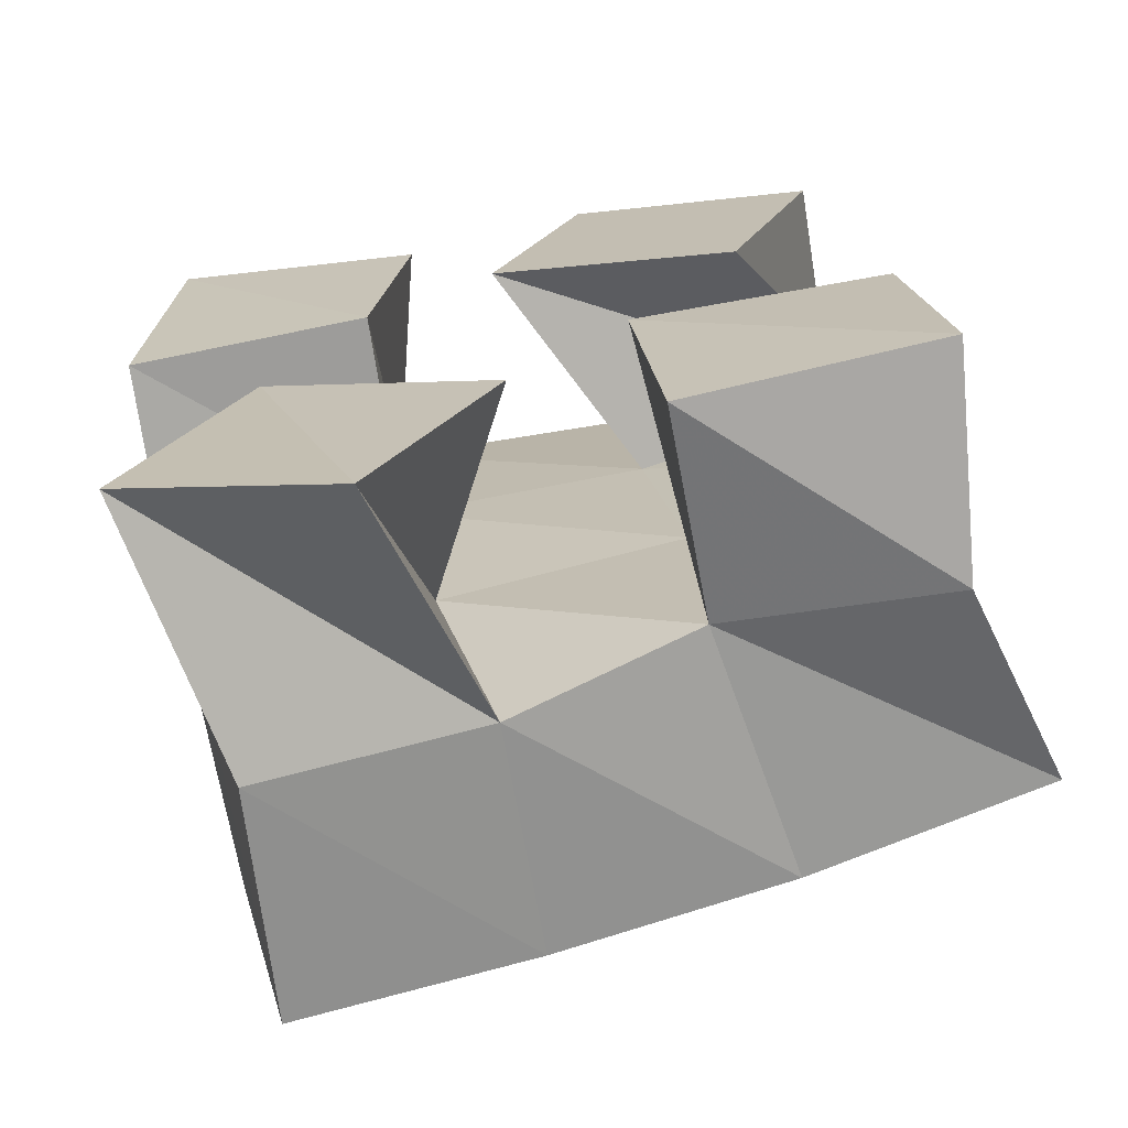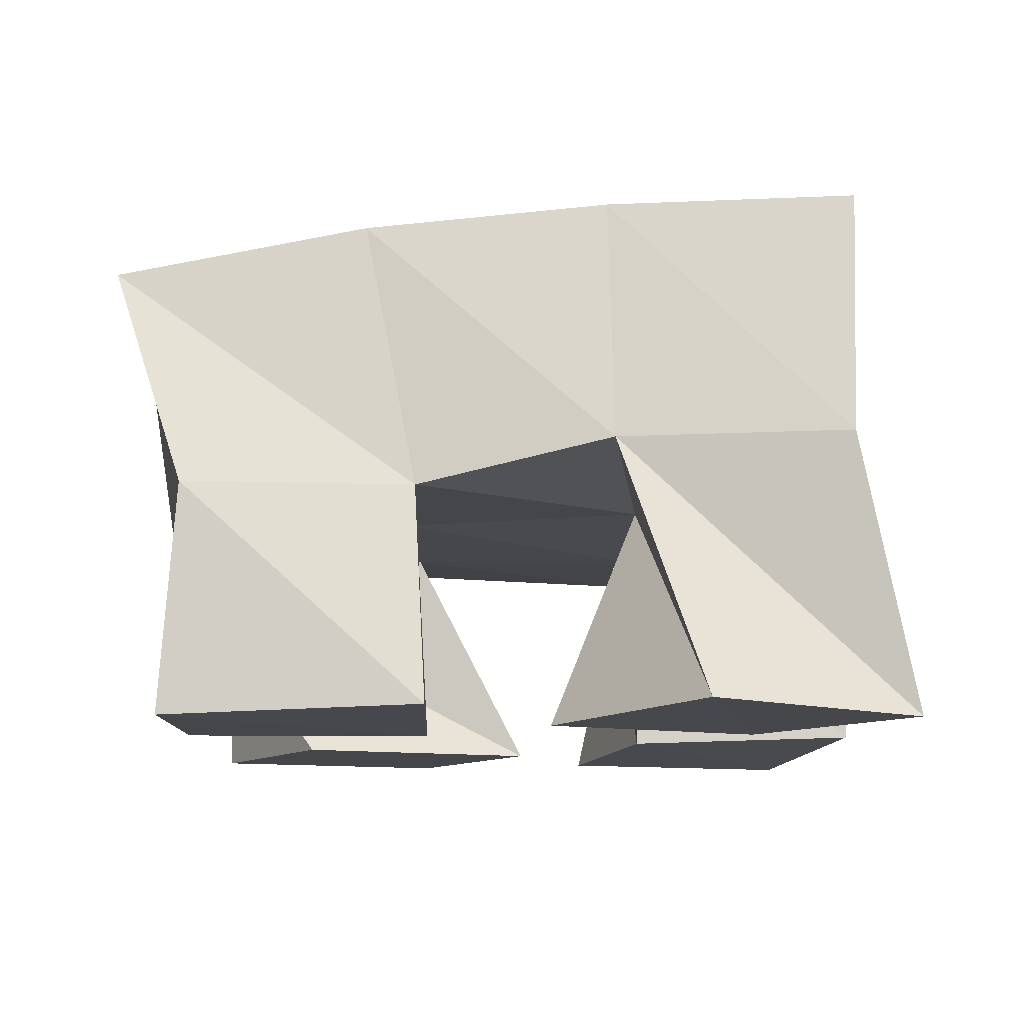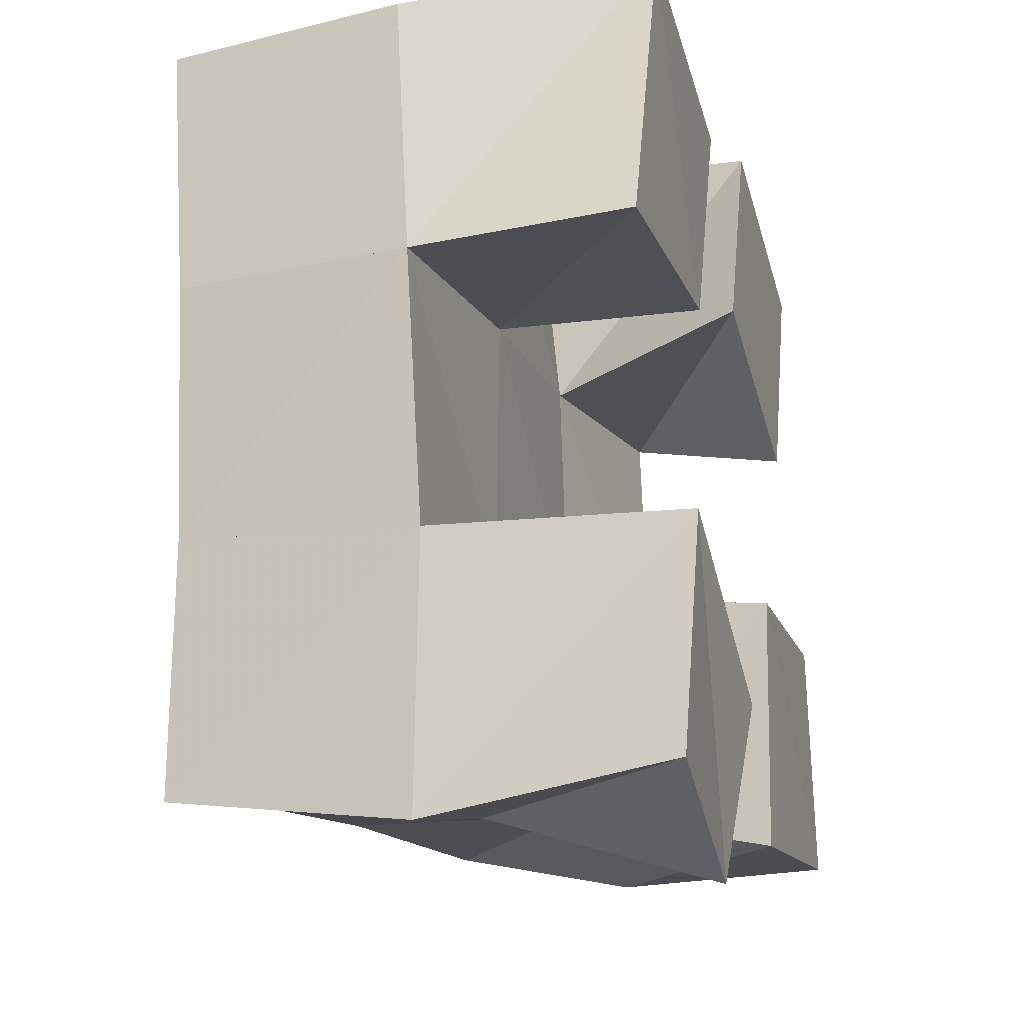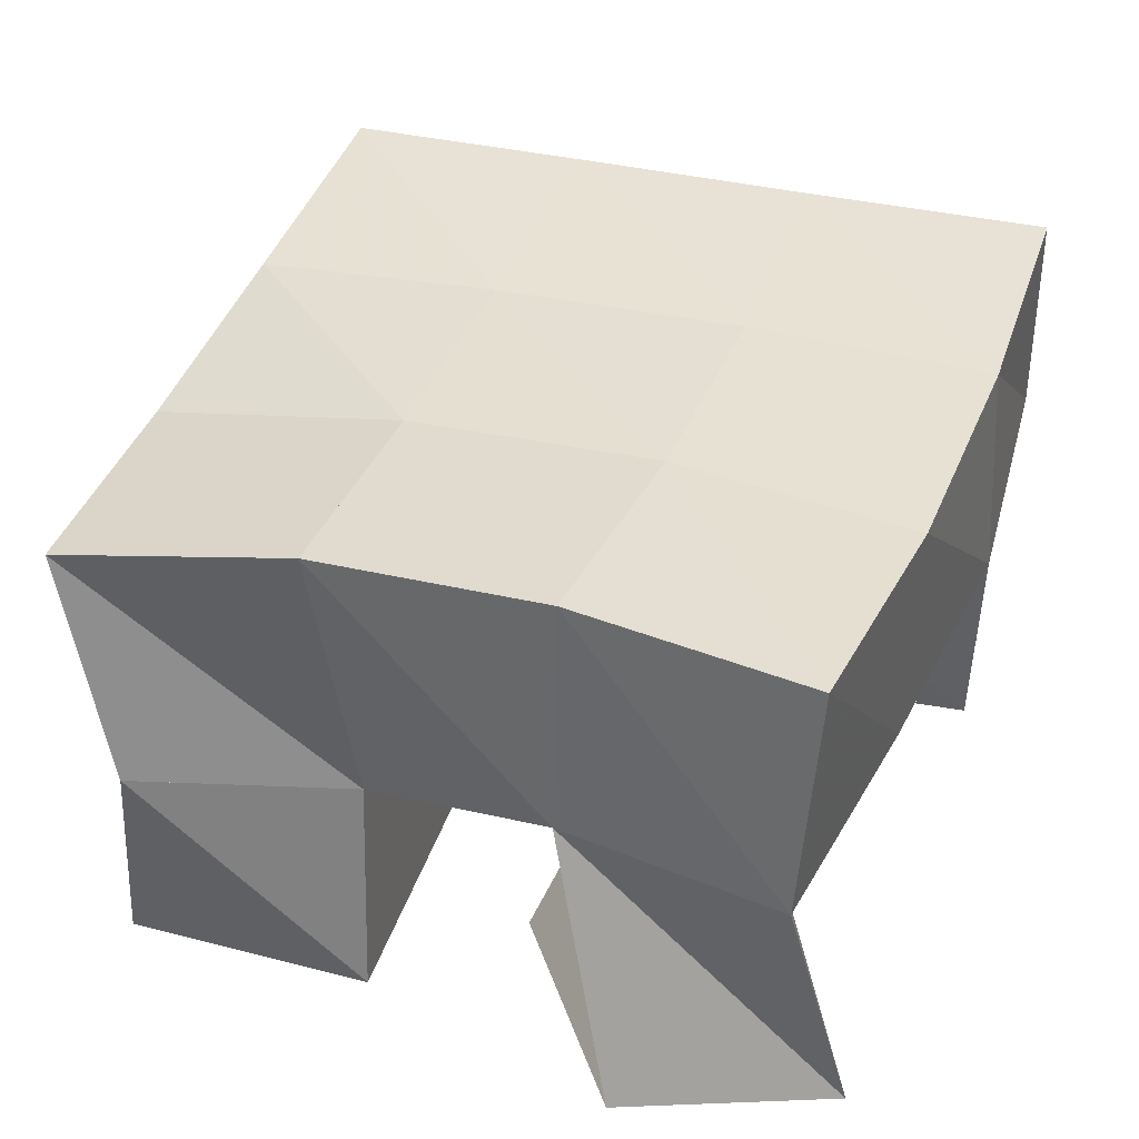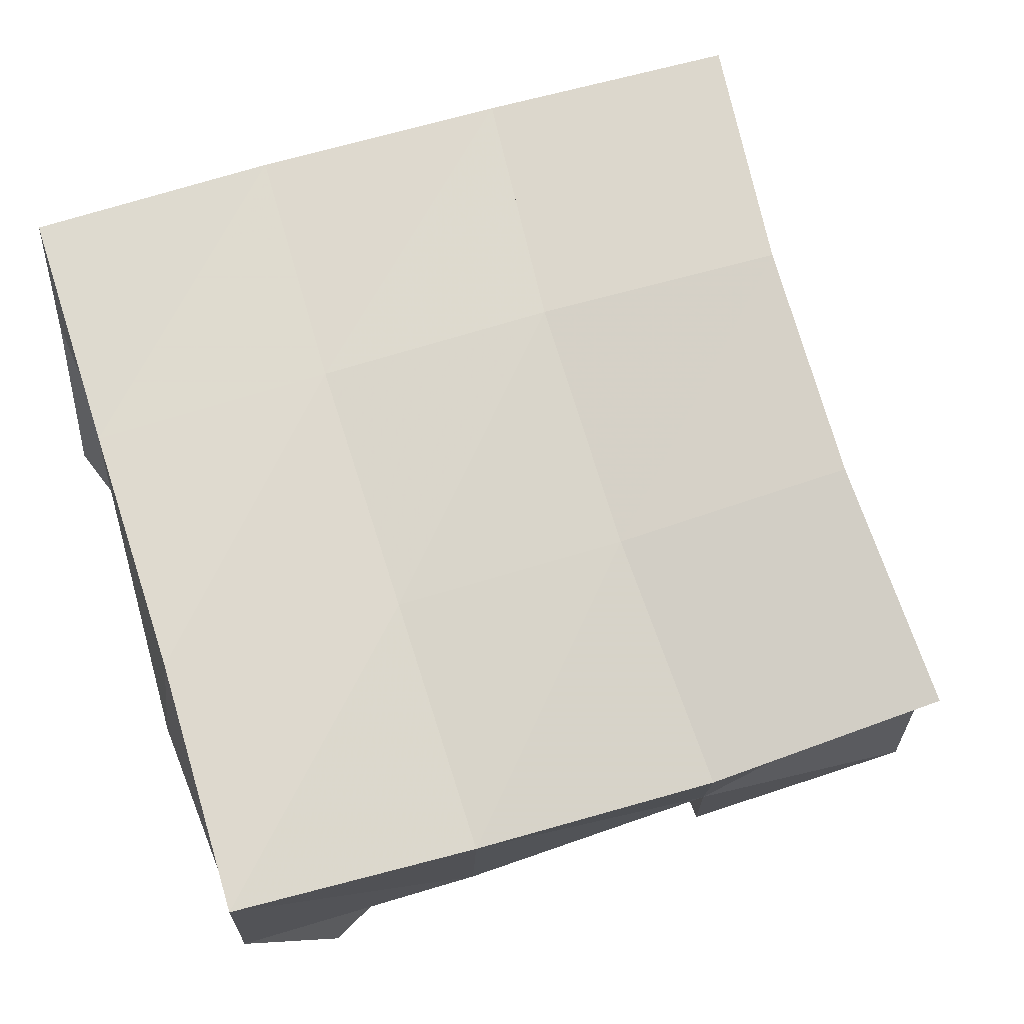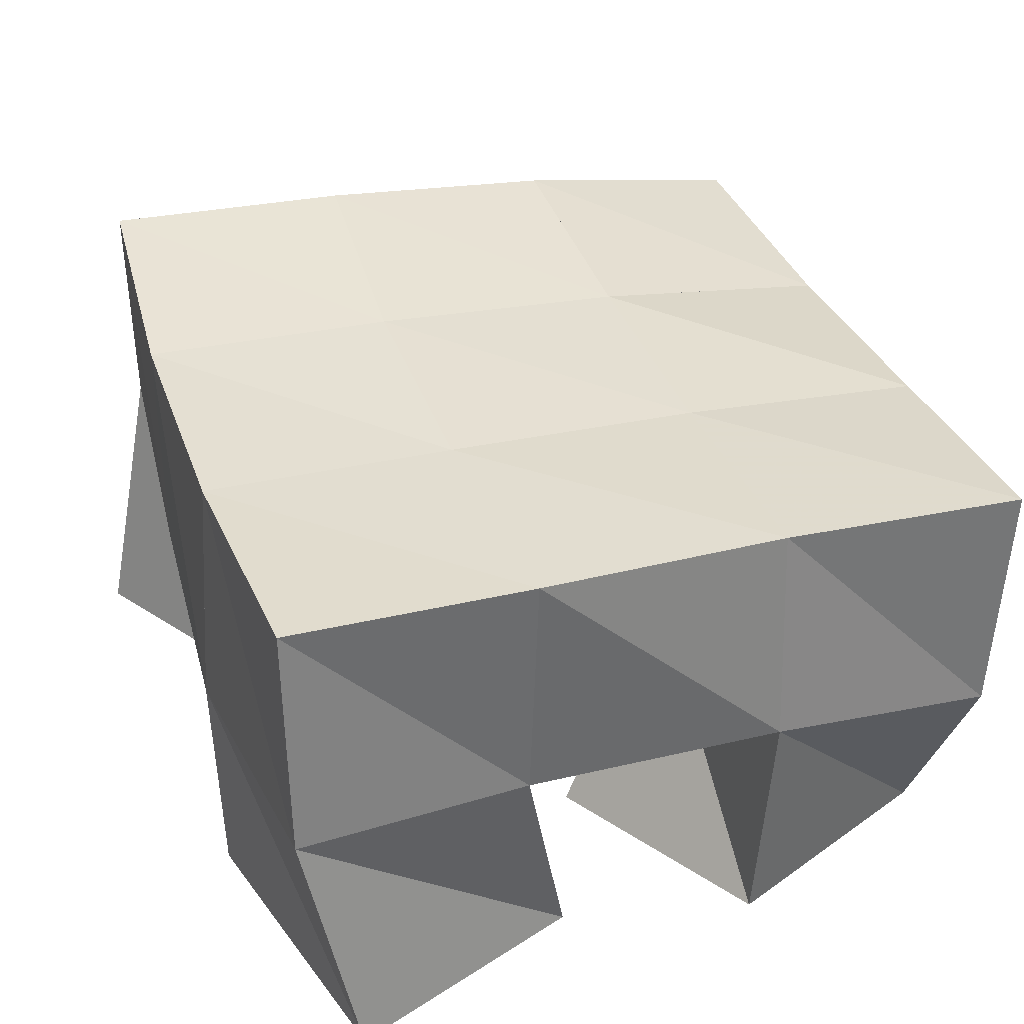
<metadata>
{"format":"obj","ext":"obj","renderer":"f3d","projection":"perspective","resolution":1024,"background":"white","views":[{"elev":-71.1,"azim":9.1,"up":"+Z"},{"elev":-9.9,"azim":173.1,"up":"+Y"},{"elev":-22.0,"azim":-73.9,"up":"+Z"},{"elev":42.2,"azim":-168.3,"up":"+Y"},{"elev":69.0,"azim":65.1,"up":"+Y"},{"elev":35.7,"azim":-27.9,"up":"+Y"}]}
</metadata>
<code>
v 0.02662 0.1 0.9281
v 0.03961 0.1548 0.9239
v 0.07029 0.1021 0.9153
v 0.08463 0.1547 0.9356
v 0.04755 0.1006 0.9833
v 0.0262 0.1496 0.977
v 0.09444 0.1 0.958
v 0.07203 0.1483 0.9863
v 0.08961 0.1 1.046
v 0.114 0.1455 1.042
v 0.1394 0.1 1.031
v 0.1652 0.1386 1.049
v 0.1078 0.1 1.093
v 0.1098 0.1498 1.096
v 0.1574 0.1 1.08
v 0.1586 0.142 1.099
v 0.01428 0.104 1.032
v 0.01359 0.149 1.03
v 0.06379 0.1023 1.034
v 0.06338 0.1451 1.035
v 0.01947 0.1 1.09
v 0.01033 0.1508 1.083
v 0.07094 0.1 1.078
v 0.05997 0.1463 1.083
v 0.1218 0.102 0.9351
v 0.1231 0.1462 0.9455
v 0.1724 0.1 0.9416
v 0.169 0.1448 0.9395
v 0.1167 0.1 0.988
v 0.1217 0.1461 0.9946
v 0.1666 0.1 0.9918
v 0.1703 0.138 0.9951
v 0.03698 0.2038 0.9303
v 0.08498 0.2037 0.9418
v 0.02545 0.1986 0.9791
v 0.07458 0.1984 0.9896
v 0.01694 0.1975 1.029
v 0.0671 0.1958 1.037
v 0.01126 0.1985 1.079
v 0.06089 0.1959 1.085
v 0.133 0.1993 0.9493
v 0.1262 0.194 0.9966
v 0.119 0.1924 1.043
v 0.1115 0.1939 1.091
v 0.1824 0.1887 0.9522
v 0.1775 0.1849 1
v 0.1703 0.1871 1.049
v 0.1622 0.1907 1.098
f 1 2 4
f 3 1 4
f 2 6 8
f 4 2 8
f 6 5 7
f 8 6 7
f 5 1 3
f 7 5 3
f 8 7 3
f 4 8 3
f 2 1 5
f 6 2 5
f 9 10 12
f 11 9 12
f 10 14 16
f 12 10 16
f 14 13 15
f 16 14 15
f 13 9 11
f 15 13 11
f 16 15 11
f 12 16 11
f 10 9 13
f 14 10 13
f 17 18 20
f 19 17 20
f 18 22 24
f 20 18 24
f 22 21 23
f 24 22 23
f 21 17 19
f 23 21 19
f 24 23 19
f 20 24 19
f 18 17 21
f 22 18 21
f 25 26 28
f 27 25 28
f 26 30 32
f 28 26 32
f 30 29 31
f 32 30 31
f 29 25 27
f 31 29 27
f 32 31 27
f 28 32 27
f 26 25 29
f 30 26 29
f 2 33 34
f 4 2 34
f 33 35 36
f 34 33 36
f 35 6 8
f 36 35 8
f 6 2 4
f 8 6 4
f 36 8 4
f 34 36 4
f 33 2 6
f 35 33 6
f 6 35 36
f 8 6 36
f 35 37 38
f 36 35 38
f 37 18 20
f 38 37 20
f 18 6 8
f 20 18 8
f 38 20 8
f 36 38 8
f 35 6 18
f 37 35 18
f 18 37 38
f 20 18 38
f 37 39 40
f 38 37 40
f 39 22 24
f 40 39 24
f 22 18 20
f 24 22 20
f 40 24 20
f 38 40 20
f 37 18 22
f 39 37 22
f 4 34 41
f 26 4 41
f 34 36 42
f 41 34 42
f 36 8 30
f 42 36 30
f 8 4 26
f 30 8 26
f 42 30 26
f 41 42 26
f 34 4 8
f 36 34 8
f 8 36 42
f 30 8 42
f 36 38 43
f 42 36 43
f 38 20 10
f 43 38 10
f 20 8 30
f 10 20 30
f 43 10 30
f 42 43 30
f 36 8 20
f 38 36 20
f 20 38 43
f 10 20 43
f 38 40 44
f 43 38 44
f 40 24 14
f 44 40 14
f 24 20 10
f 14 24 10
f 44 14 10
f 43 44 10
f 38 20 24
f 40 38 24
f 26 41 45
f 28 26 45
f 41 42 46
f 45 41 46
f 42 30 32
f 46 42 32
f 30 26 28
f 32 30 28
f 46 32 28
f 45 46 28
f 41 26 30
f 42 41 30
f 30 42 46
f 32 30 46
f 42 43 47
f 46 42 47
f 43 10 12
f 47 43 12
f 10 30 32
f 12 10 32
f 47 12 32
f 46 47 32
f 42 30 10
f 43 42 10
f 10 43 47
f 12 10 47
f 43 44 48
f 47 43 48
f 44 14 16
f 48 44 16
f 14 10 12
f 16 14 12
f 48 16 12
f 47 48 12
f 43 10 14
f 44 43 14

</code>
